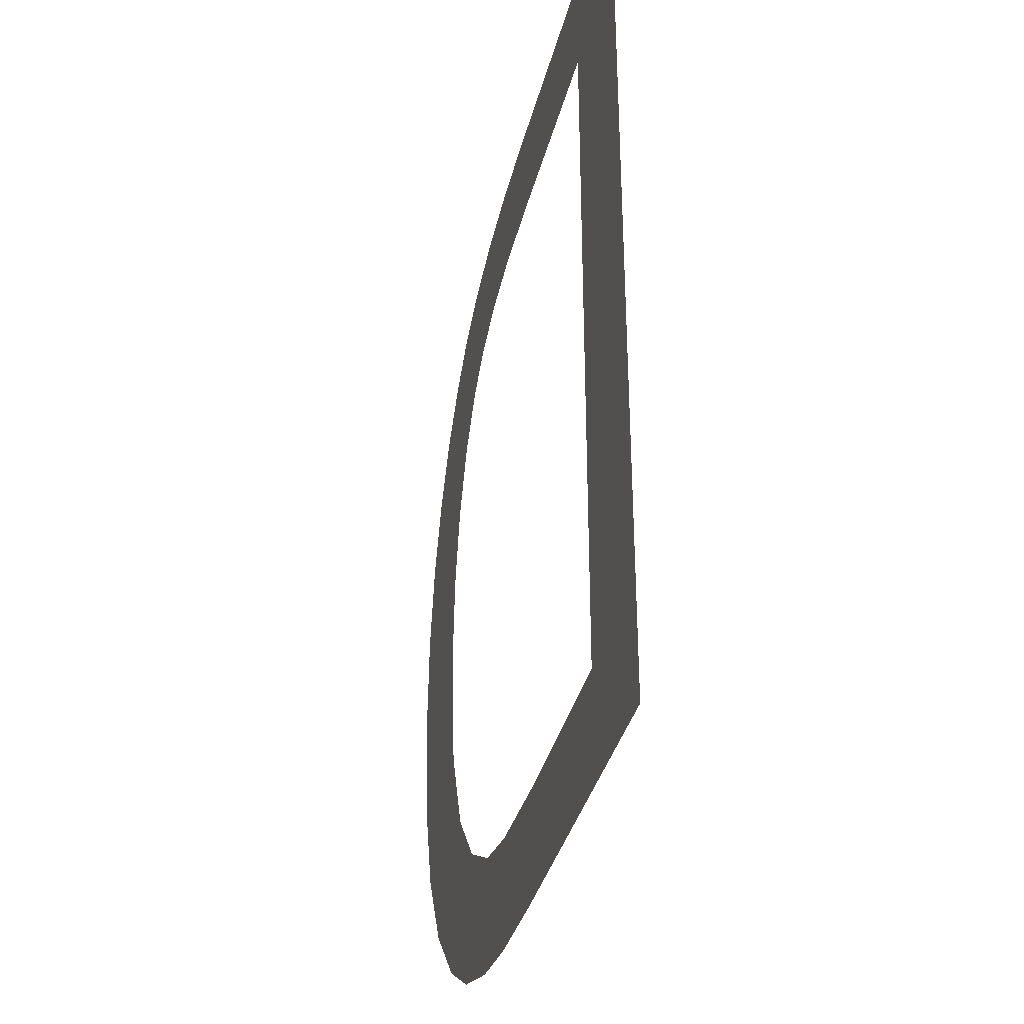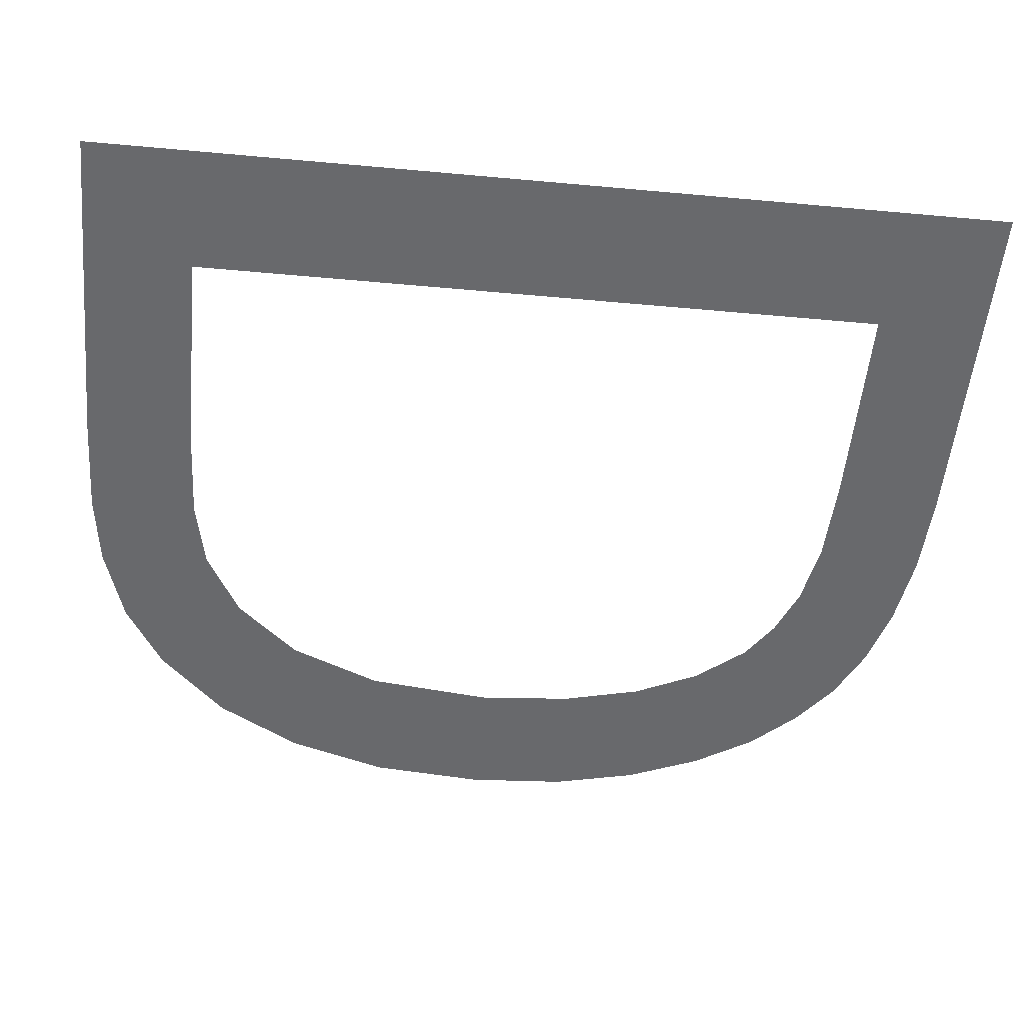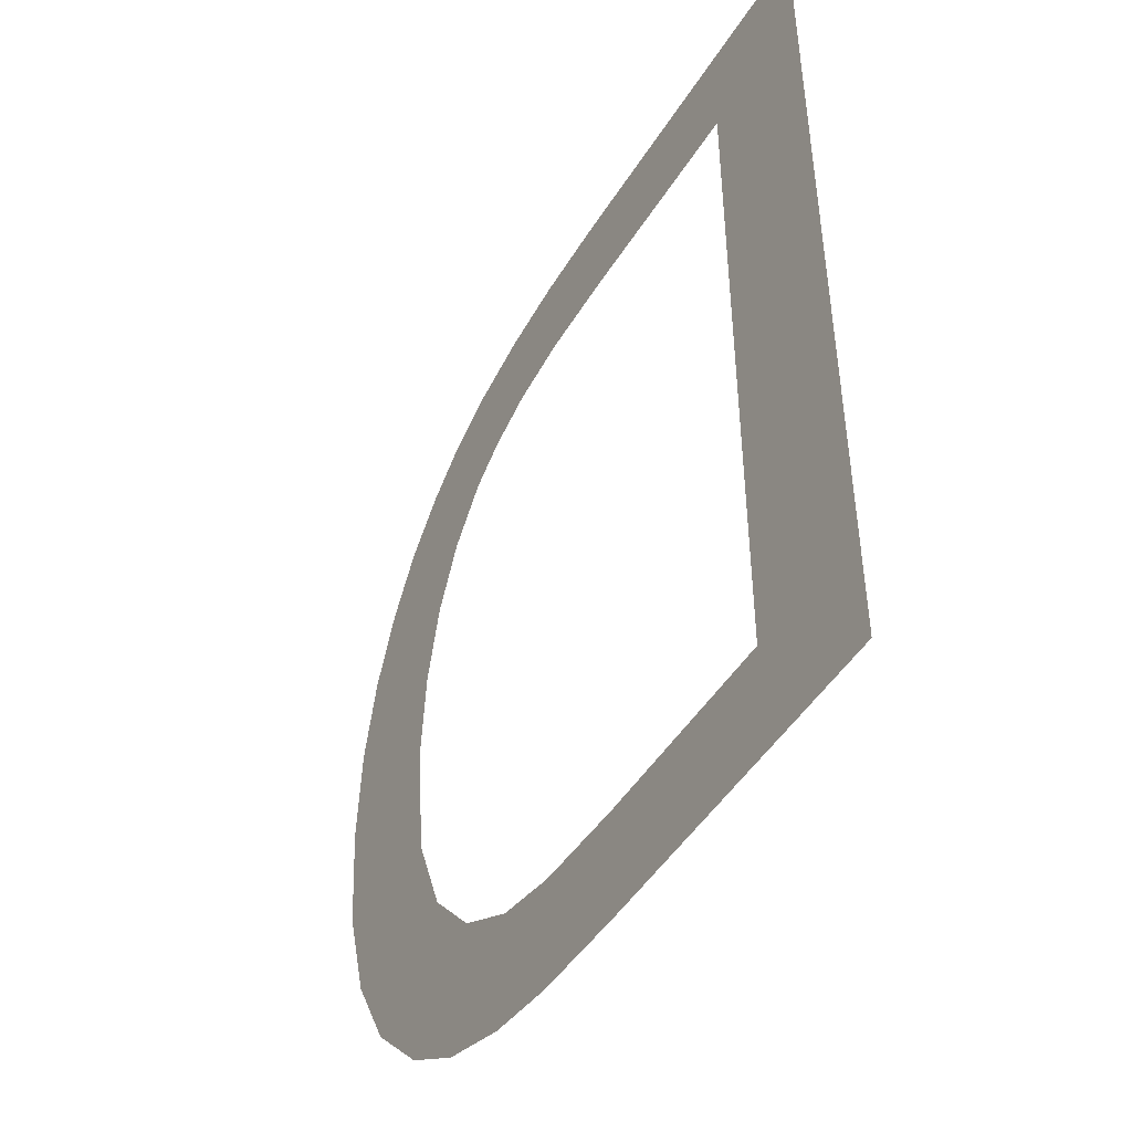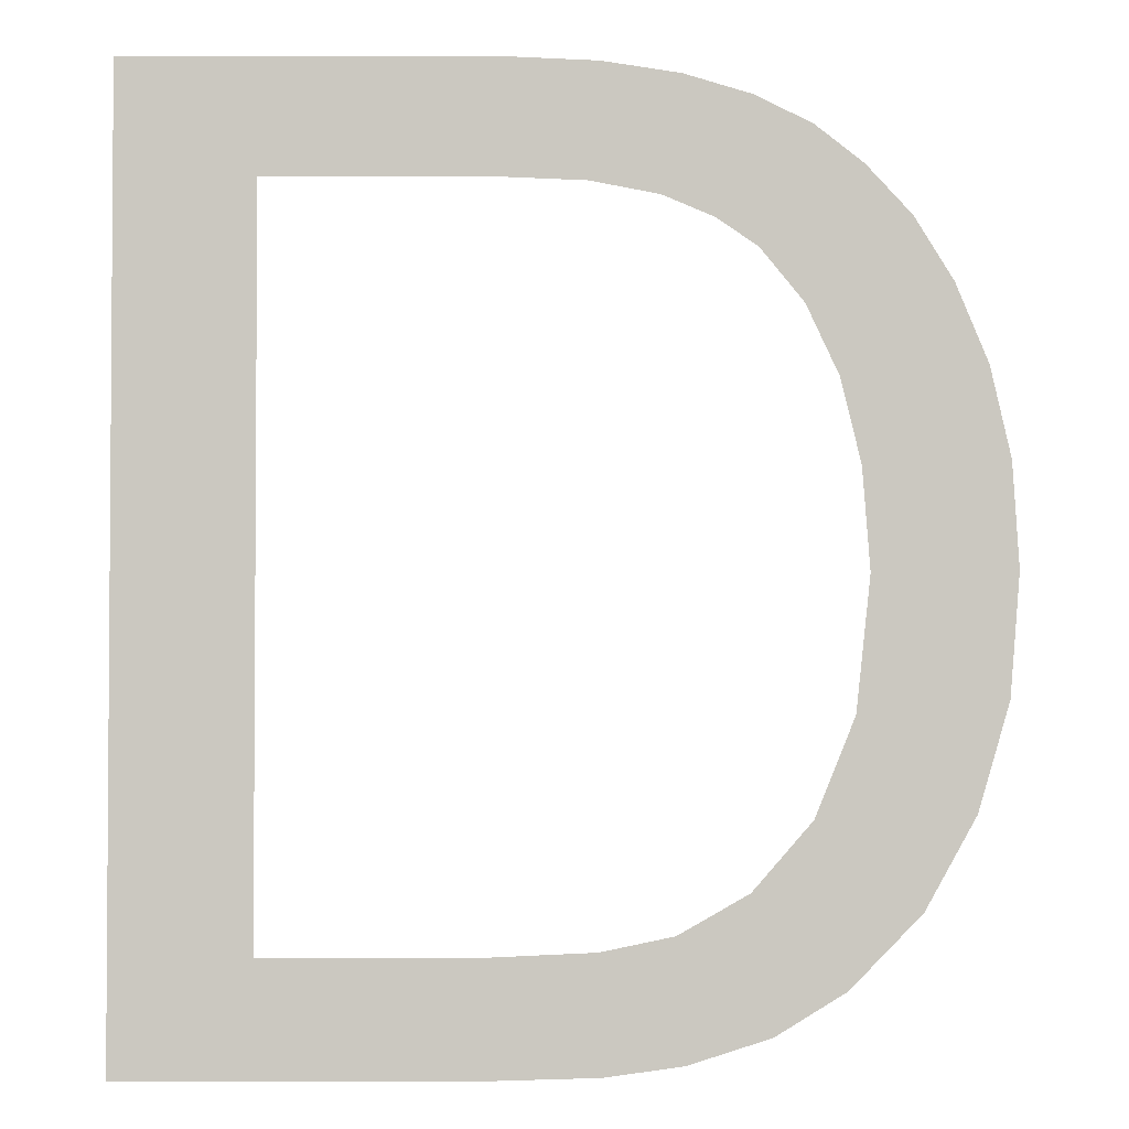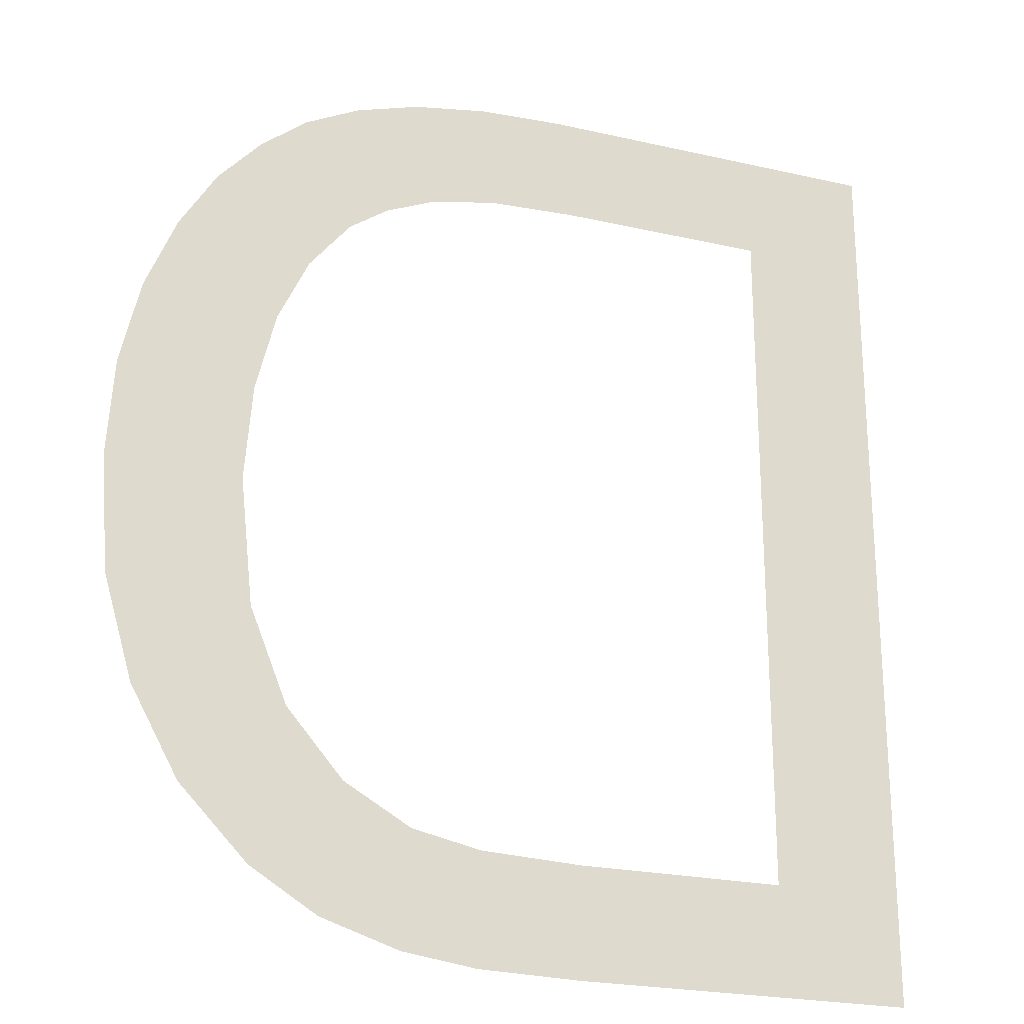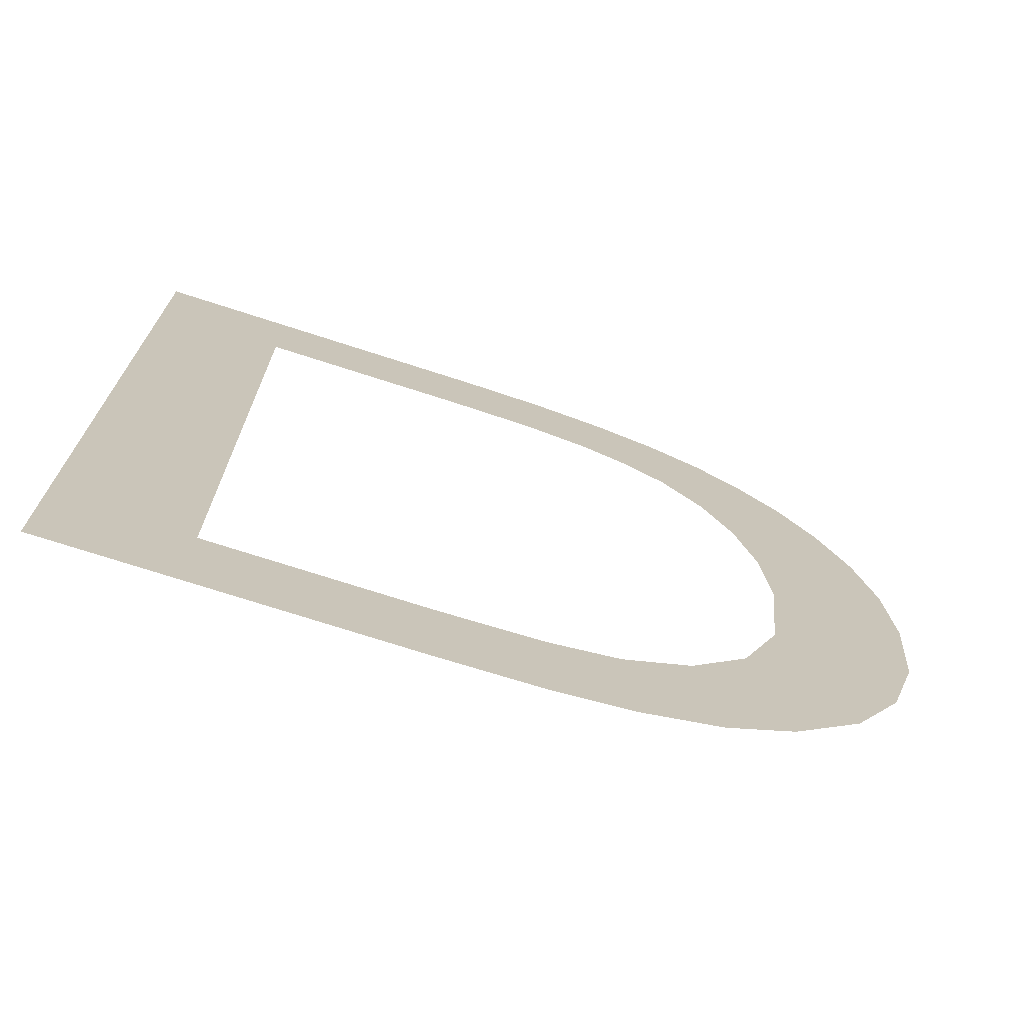
<metadata>
{"format":"obj","ext":"obj","renderer":"f3d","projection":"perspective","resolution":1024,"background":"white","views":[{"elev":-35.7,"azim":-103.5,"up":"+Z"},{"elev":-52.8,"azim":-95.6,"up":"+Y"},{"elev":-47.8,"azim":-120.5,"up":"+Z"},{"elev":-2.5,"azim":0.2,"up":"+Z"},{"elev":-23.1,"azim":158.8,"up":"+Z"},{"elev":-72.9,"azim":-17.9,"up":"+Z"}]}
</metadata>
<code>
o #ID265
v -0.05567 0.7857 0.4042
v -0.0551 0.7857 0.4047
v -0.05567 0.7857 0.4082
v -0.05419 0.7857 0.4042
v -0.0551 0.7857 0.4077
v -0.0542 0.7857 0.4047
v -0.05376 0.7857 0.4047
v -0.05375 0.7857 0.4042
v -0.05346 0.7857 0.4047
v -0.05343 0.7857 0.4042
v -0.05317 0.7857 0.4049
v -0.05309 0.7857 0.4044
v -0.05293 0.7857 0.4052
v -0.0528 0.7857 0.4045
v -0.05276 0.7857 0.4056
v -0.0525 0.7857 0.4048
v -0.0527 0.7857 0.4062
v -0.05253 0.7857 0.4076
v -0.05237 0.7857 0.4073
v -0.05229 0.7857 0.4052
v -0.05223 0.7857 0.407
v -0.05216 0.7857 0.4057
v -0.05215 0.7857 0.4066
v -0.05212 0.7857 0.4062
v -0.05412 0.7857 0.4082
v -0.05418 0.7857 0.4077
v -0.0538 0.7857 0.4077
v -0.05375 0.7857 0.4082
v -0.05352 0.7857 0.4076
v -0.05343 0.7857 0.4081
v -0.0533 0.7857 0.4076
v -0.05316 0.7857 0.408
v -0.05313 0.7857 0.4074
v -0.05292 0.7857 0.4079
v -0.05295 0.7857 0.4072
v -0.05282 0.7857 0.4069
v -0.05272 0.7857 0.4078
v -0.05273 0.7857 0.4066
v -0.05253 0.7857 0.4076
v -0.0527 0.7857 0.4062
v -0.05272 0.7857 0.4078
v -0.05273 0.7857 0.4066
v -0.05282 0.7857 0.4069
v -0.05292 0.7857 0.4079
v -0.05295 0.7857 0.4072
v -0.05313 0.7857 0.4074
v -0.05316 0.7857 0.408
v -0.0533 0.7857 0.4076
v -0.05343 0.7857 0.4081
v -0.05352 0.7857 0.4076
v -0.05375 0.7857 0.4082
v -0.0538 0.7857 0.4077
v -0.05412 0.7857 0.4082
v -0.05418 0.7857 0.4077
v -0.0551 0.7857 0.4077
v -0.05567 0.7857 0.4082
v -0.05212 0.7857 0.4062
v -0.05216 0.7857 0.4057
v -0.05215 0.7857 0.4066
v -0.05223 0.7857 0.407
v -0.05229 0.7857 0.4052
v -0.05237 0.7857 0.4073
v -0.0525 0.7857 0.4048
v -0.05276 0.7857 0.4056
v -0.0528 0.7857 0.4045
v -0.05293 0.7857 0.4052
v -0.05309 0.7857 0.4044
v -0.05317 0.7857 0.4049
v -0.05343 0.7857 0.4042
v -0.05346 0.7857 0.4047
v -0.05375 0.7857 0.4042
v -0.05376 0.7857 0.4047
v -0.05419 0.7857 0.4042
v -0.0542 0.7857 0.4047
v -0.0551 0.7857 0.4047
v -0.05567 0.7857 0.4042
f 1 2 3
f 2 1 4
f 3 2 5
f 2 4 6
f 6 4 7
f 7 4 8
f 7 8 9
f 9 8 10
f 9 10 11
f 11 10 12
f 11 12 13
f 13 12 14
f 13 14 15
f 15 14 16
f 15 16 17
f 17 16 18
f 18 16 19
f 19 16 20
f 19 20 21
f 21 20 22
f 21 22 23
f 23 22 24
f 5 25 3
f 25 5 26
f 25 26 27
f 25 27 28
f 28 27 29
f 28 29 30
f 30 29 31
f 30 31 32
f 32 31 33
f 32 33 34
f 34 33 35
f 34 35 36
f 34 36 37
f 37 36 38
f 37 38 17
f 37 17 18
f 39 40 41
f 40 42 41
f 42 43 41
f 41 43 44
f 43 45 44
f 45 46 44
f 44 46 47
f 46 48 47
f 47 48 49
f 48 50 49
f 49 50 51
f 50 52 51
f 51 52 53
f 52 54 53
f 54 55 53
f 56 53 55
f 57 58 59
f 59 58 60
f 58 61 60
f 60 61 62
f 61 63 62
f 62 63 39
f 39 63 40
f 40 63 64
f 63 65 64
f 64 65 66
f 65 67 66
f 66 67 68
f 67 69 68
f 68 69 70
f 69 71 70
f 70 71 72
f 71 73 72
f 72 73 74
f 74 73 75
f 55 75 56
f 73 76 75
f 56 75 76

</code>
